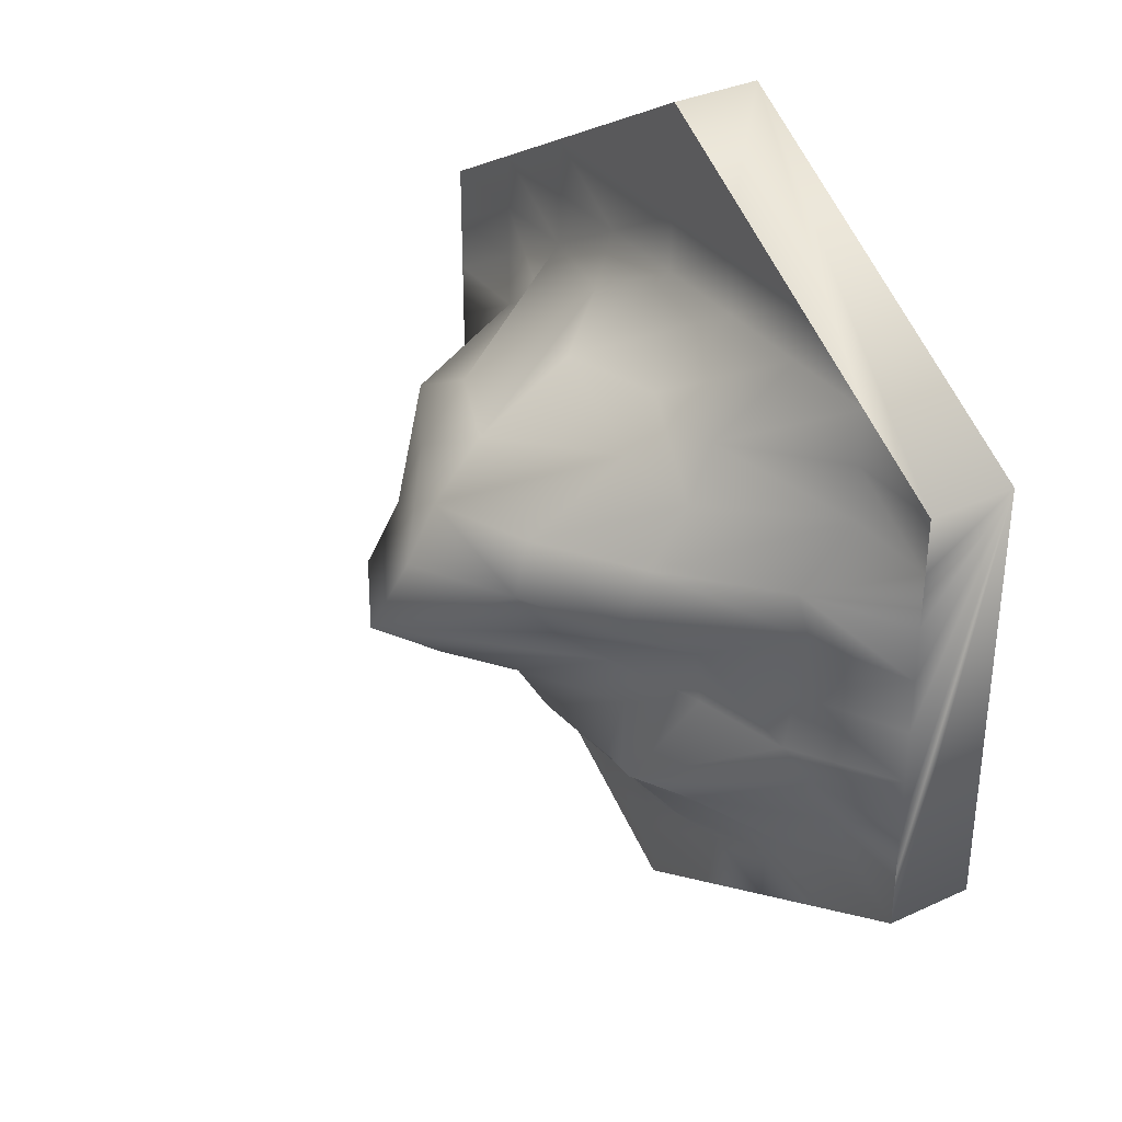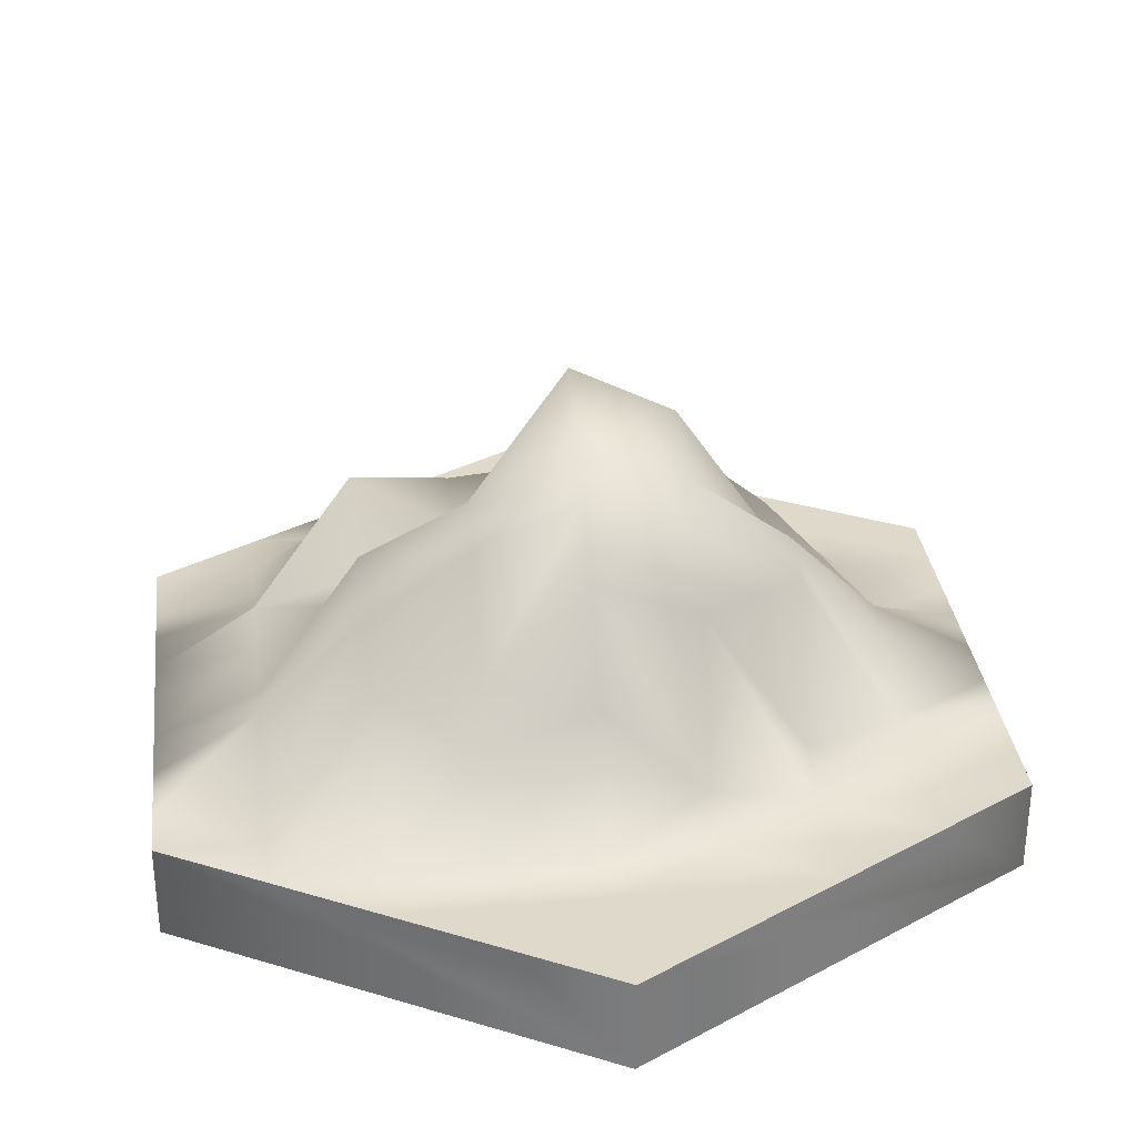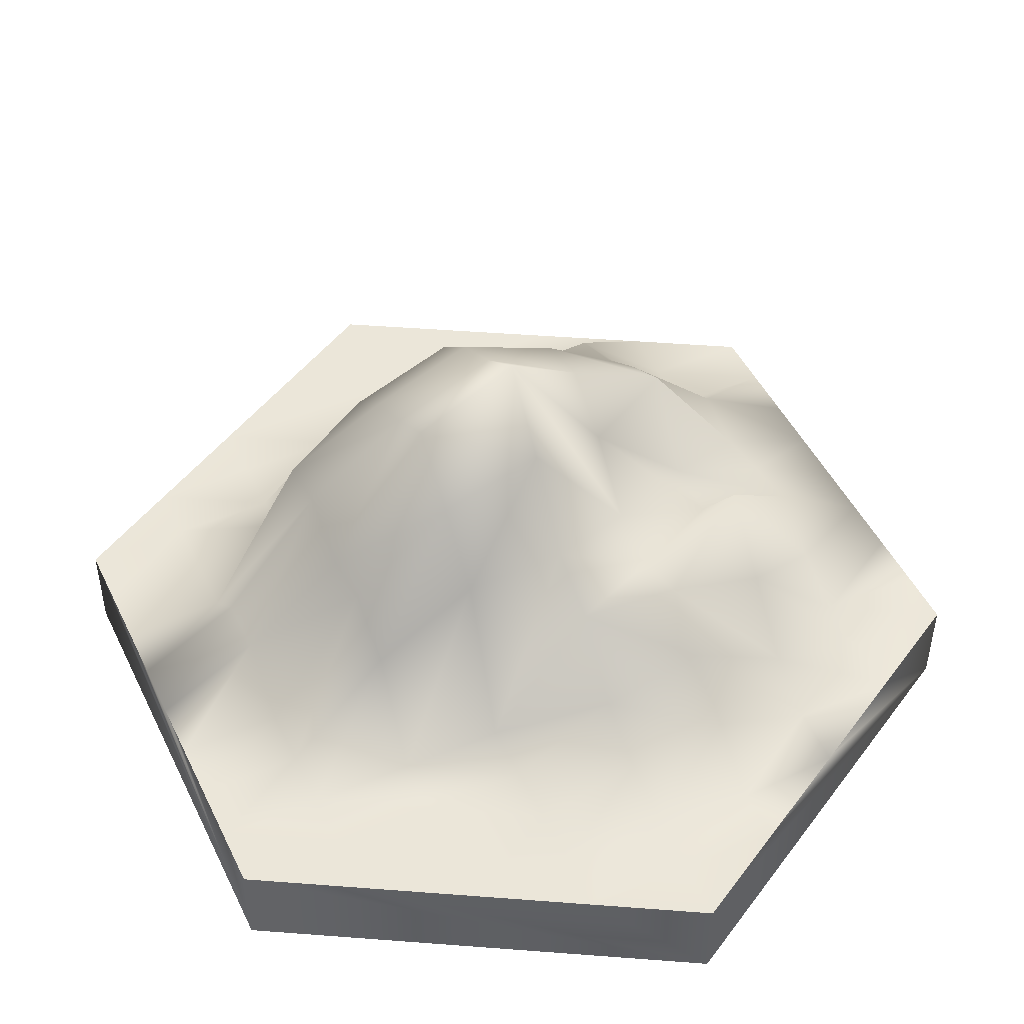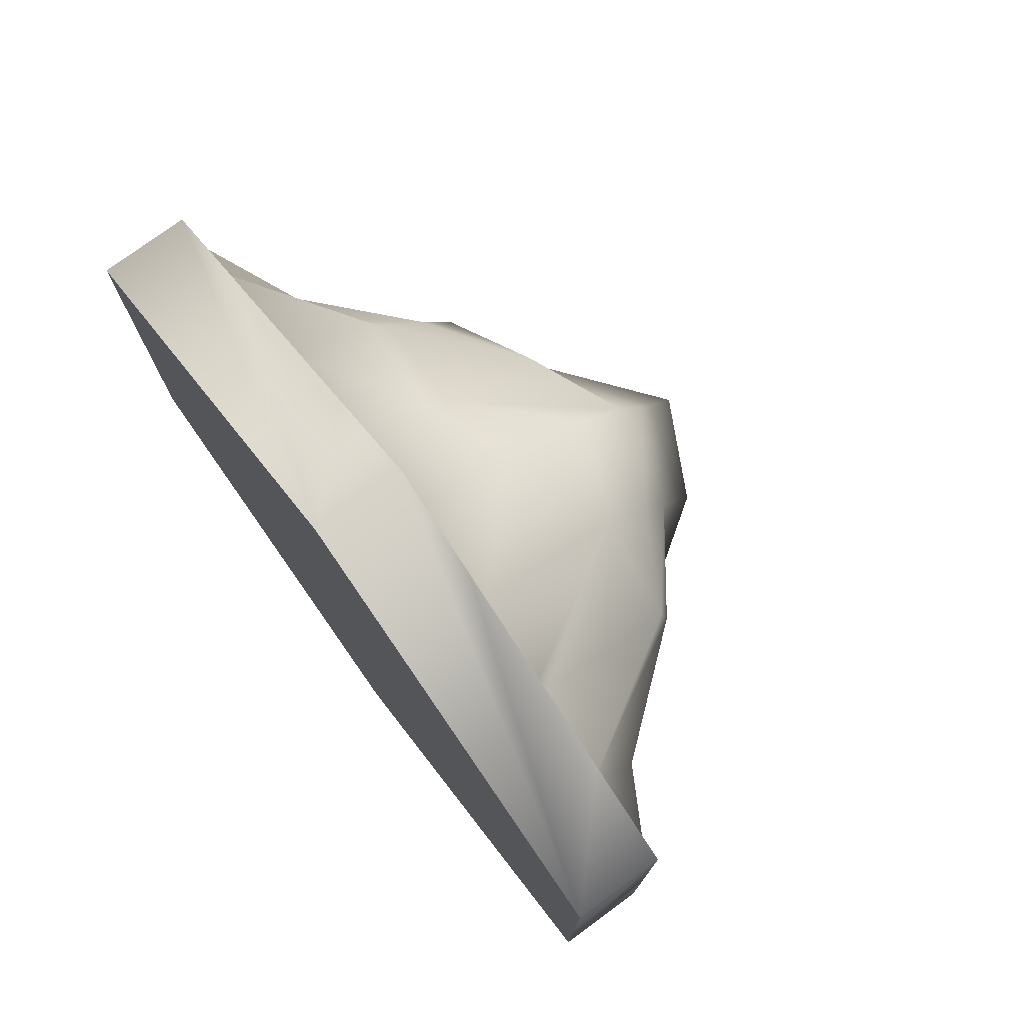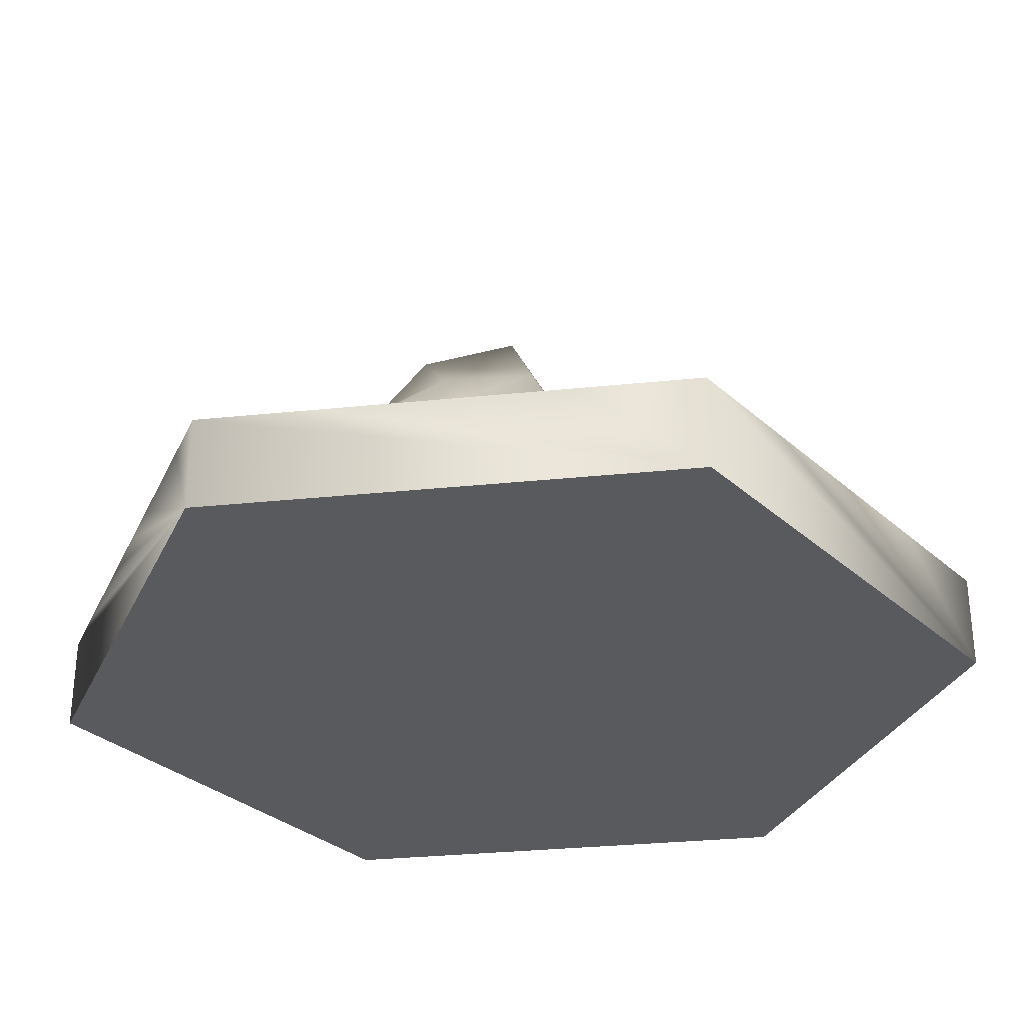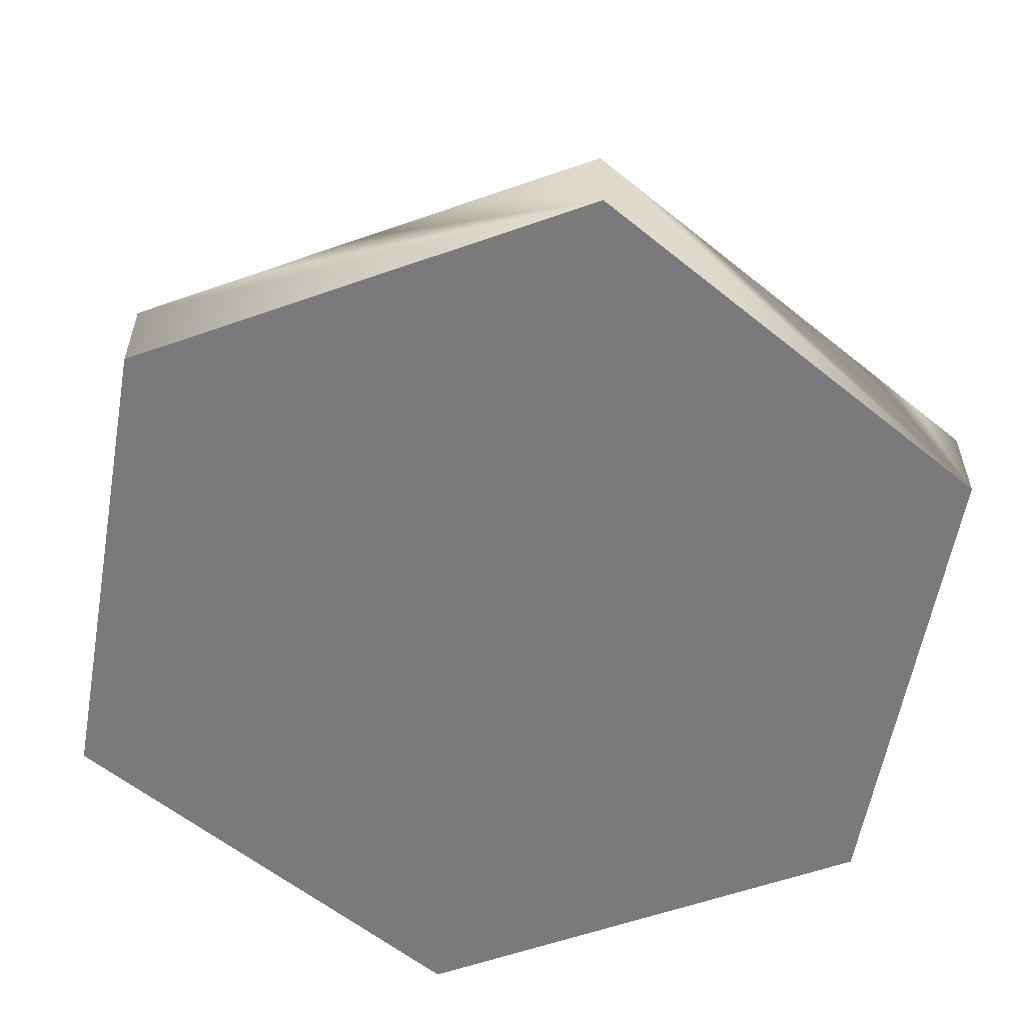
<metadata>
{"format":"obj","ext":"obj","renderer":"f3d","projection":"perspective","resolution":1024,"background":"white","views":[{"elev":34.3,"azim":-121.9,"up":"+Z"},{"elev":31.7,"azim":-7.0,"up":"+Y"},{"elev":47.7,"azim":154.9,"up":"+Y"},{"elev":76.6,"azim":53.7,"up":"+Z"},{"elev":-31.1,"azim":158.4,"up":"+Y"},{"elev":-58.2,"azim":-130.0,"up":"+Y"}]}
</metadata>
<code>
o Cylinder
v -0.08913 -0.9214 -10.25
v -0.08913 1.079 -10.25
v 8.571 -0.9214 -5.247
v 8.571 1.079 -5.247
v 8.571 -0.9214 4.753
v 8.571 1.079 4.753
v -0.08913 -0.9214 9.753
v -0.08913 1.079 9.753
v -8.749 -0.9214 4.753
v -8.749 1.079 4.753
v -8.749 -0.9214 -5.247
v -8.749 1.079 -5.247
v 6.406 1.079 -6.497
v 4.241 1.079 -7.747
v 2.076 1.079 -8.997
v 8.571 1.079 2.253
v 8.571 1.079 -0.2467
v 8.571 1.079 -2.747
v 2.076 1.079 8.503
v 4.241 1.079 7.253
v 6.406 1.079 6.003
v -6.584 1.079 6.003
v -4.419 1.079 7.253
v -2.254 1.079 8.503
v -8.749 1.079 -2.747
v -8.749 1.079 -0.2467
v -8.749 1.079 2.253
v -2.254 1.079 -8.997
v -4.419 1.079 -7.747
v -6.584 1.079 -6.497
v -6.584 1.677 -2.747
v -6.584 1.079 -5.247
v -6.584 2.362 2.253
v -6.584 2.241 -0.2467
v -6.584 1.079 4.753
v -4.419 1.728 -5.247
v -4.419 2.979 4.753
v -4.419 4.359 2.253
v -4.419 4.758 -2.747
v -4.419 3.145 -0.2467
v -2.254 2.865 4.753
v -2.254 2.972 -5.247
v -2.254 5.832 2.253
v -2.254 3.461 -2.747
v -2.254 5.221 -0.2467
v -0.08913 3.547 4.753
v -0.08913 2.412 -5.247
v -0.08913 4.812 -2.747
v -0.08913 6.761 2.253
v -0.08913 8.351 -0.2467
v 2.076 1.079 -5.247
v 2.076 4.733 -2.747
v 2.076 5.84 2.253
v 2.076 7.25 -0.2467
v 2.076 1.491 4.753
v 4.241 1.079 -5.247
v 4.241 3.421 -2.747
v 4.241 1.079 4.753
v 4.241 4.652 2.253
v 4.241 4.038 -0.2467
v 6.406 1.079 -2.747
v 6.406 1.079 -5.247
v 6.406 1.079 2.253
v 6.406 2.297 -0.2467
v 6.406 1.079 4.753
v 4.241 1.079 6.003
v 2.076 1.079 6.003
v -0.08913 1.079 6.003
v -2.254 1.079 6.003
v -4.419 1.079 6.003
v -2.254 1.079 7.253
v -0.08913 1.079 7.253
v 2.076 1.079 7.253
v -0.08913 1.079 8.503
v -4.419 1.079 -6.497
v 4.241 1.079 -6.497
v 2.076 1.079 -6.497
v -2.254 1.972 -6.497
v -0.08913 1.659 -6.497
v 2.076 1.079 -7.753
v -4.377 1.079 -7.771
v -2.254 0.8346 -7.765
v -0.08913 1.389 -7.759
v 2.076 1.079 -8.947
v 2.163 1.079 -8.946
v -0.08913 1.079 -8.972
v 8.571 1.079 -3.997
v -8.749 1.079 3.503
v 8.571 1.079 3.503
v 8.571 1.079 1.003
v 8.571 1.079 -1.497
v -8.749 1.079 -3.997
v -8.749 1.079 -1.497
v -8.749 1.079 1.003
v -4.419 3.498 3.503
v 4.241 1.533 3.503
v -6.584 1.079 3.503
v 2.076 4.775 3.503
v -0.08913 5.657 3.503
v -2.254 3.509 3.503
v 6.406 1.079 3.503
v -0.08913 7.437 1.003
v -2.254 6.152 1.003
v 6.406 2.273 1.003
v -4.419 5.073 1.003
v 4.241 4.903 1.003
v -6.584 1.999 1.003
v 2.076 6.459 1.003
v -0.08913 6.71 -1.497
v -2.254 3.819 -1.497
v 6.406 1.079 -1.497
v -4.419 3.033 -1.497
v 4.241 4.249 -1.497
v -6.584 2.476 -1.497
v 2.076 6.02 -1.497
v -6.584 1.079 -3.997
v 2.076 1.079 -3.997
v -2.254 3.883 -3.997
v 6.406 1.079 -3.997
v -0.08913 4.077 -3.997
v -4.419 3.214 -3.997
v 4.241 1.079 -3.997
f 1 2 15 85 14 13 4 3
f 3 4 87 18 91 17 90 16 89 6 5
f 5 6 21 20 19 8 7
f 7 8 24 23 22 10 9
f 4 13 62
f 9 10 88 27 94 26 93 25 92 12 11
f 11 12 30 29 81 28 2 1
f 1 3 5 7 9 11
f 18 61 111 91
f 17 64 104 90
f 16 63 101 89
f 12 92 116 32
f 6 65 21
f 22 35 10
f 33 107 94 27
f 32 30 12
f 35 97 88 10
f 32 116 121 36
f 34 114 93 26
f 23 70 22
f 38 105 107 33
f 36 75 30 32
f 37 95 97 35
f 36 121 118 42
f 40 112 114 34
f 24 71 23
f 43 103 105 38
f 42 118 120 47
f 42 78 75 36
f 41 100 95 37
f 45 110 112 40
f 8 74 24
f 49 102 103 43
f 47 79 78 42
f 47 120 117 51
f 46 99 100 41
f 50 109 110 45
f 19 73 72 74
f 53 108 102 49
f 51 77 79 47
f 55 98 99 46
f 51 117 122 56
f 54 115 109 50
f 20 66 67 73
f 59 106 108 53
f 56 76 77 51
f 58 96 98 55
f 56 122 119 62
f 60 113 115 54
f 21 65 58 66
f 63 104 106 59
f 62 119 87 4
f 62 13 76 56
f 65 101 96 58
f 64 111 113 60
f 22 70 37 35
f 67 66 58 55
f 68 67 55 46
f 69 68 46 41
f 70 69 41 37
f 66 20 21
f 73 19 20
f 72 73 67 68
f 71 72 68 69
f 23 71 69 70
f 74 8 19
f 24 74 72 71
f 79 77 80 83
f 78 79 83 82
f 30 75 29
f 75 78 82 81 29
f 76 13 14
f 77 76 14 80
f 81 82 28
f 83 80 84 86
f 82 83 86 28
f 80 14 85 84
f 86 84 15 2
f 28 86 2
f 84 85 15
f 97 95 38 33
f 95 100 43 38
f 96 101 63 59
f 88 97 33 27
f 99 98 53 49
f 89 101 65 6
f 98 96 59 53
f 100 99 49 43
f 90 104 63 16
f 106 104 64 60
f 105 103 45 40
f 107 105 40 34
f 108 106 60 54
f 94 107 34 26
f 102 108 54 50
f 103 102 50 45
f 109 115 52 48
f 110 109 48 44
f 112 110 44 39
f 113 111 61 57
f 114 112 39 31
f 115 113 57 52
f 93 114 31 25
f 91 111 64 17
f 117 120 48 52
f 118 121 39 44
f 119 122 57 61
f 120 118 44 48
f 121 116 31 39
f 122 117 52 57
f 87 119 61 18
f 116 92 25 31

</code>
